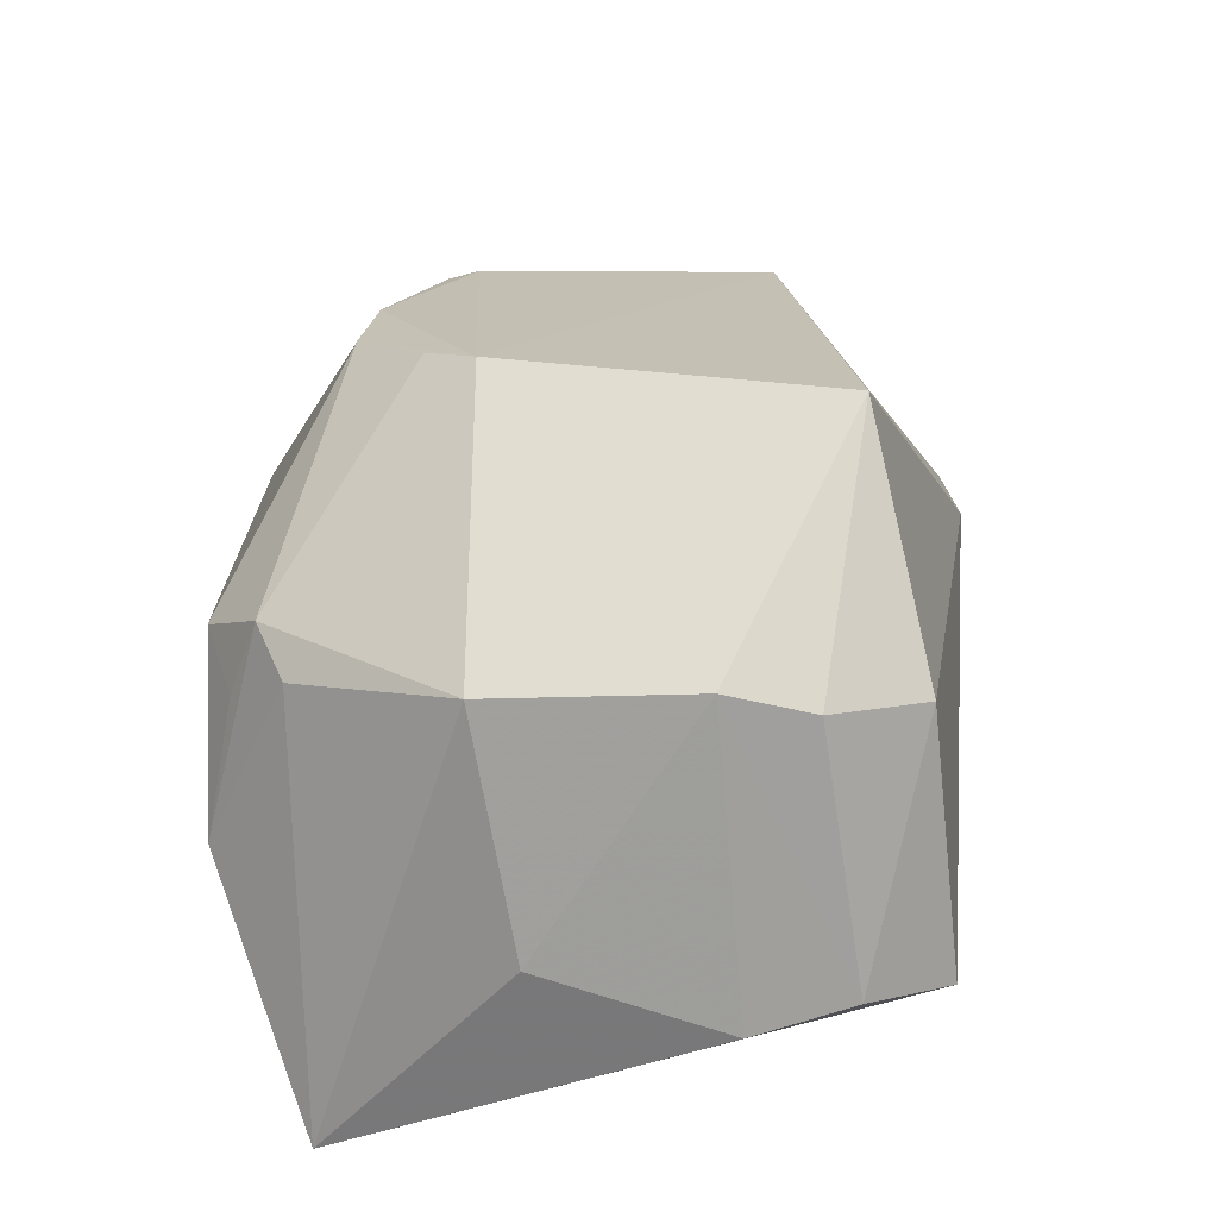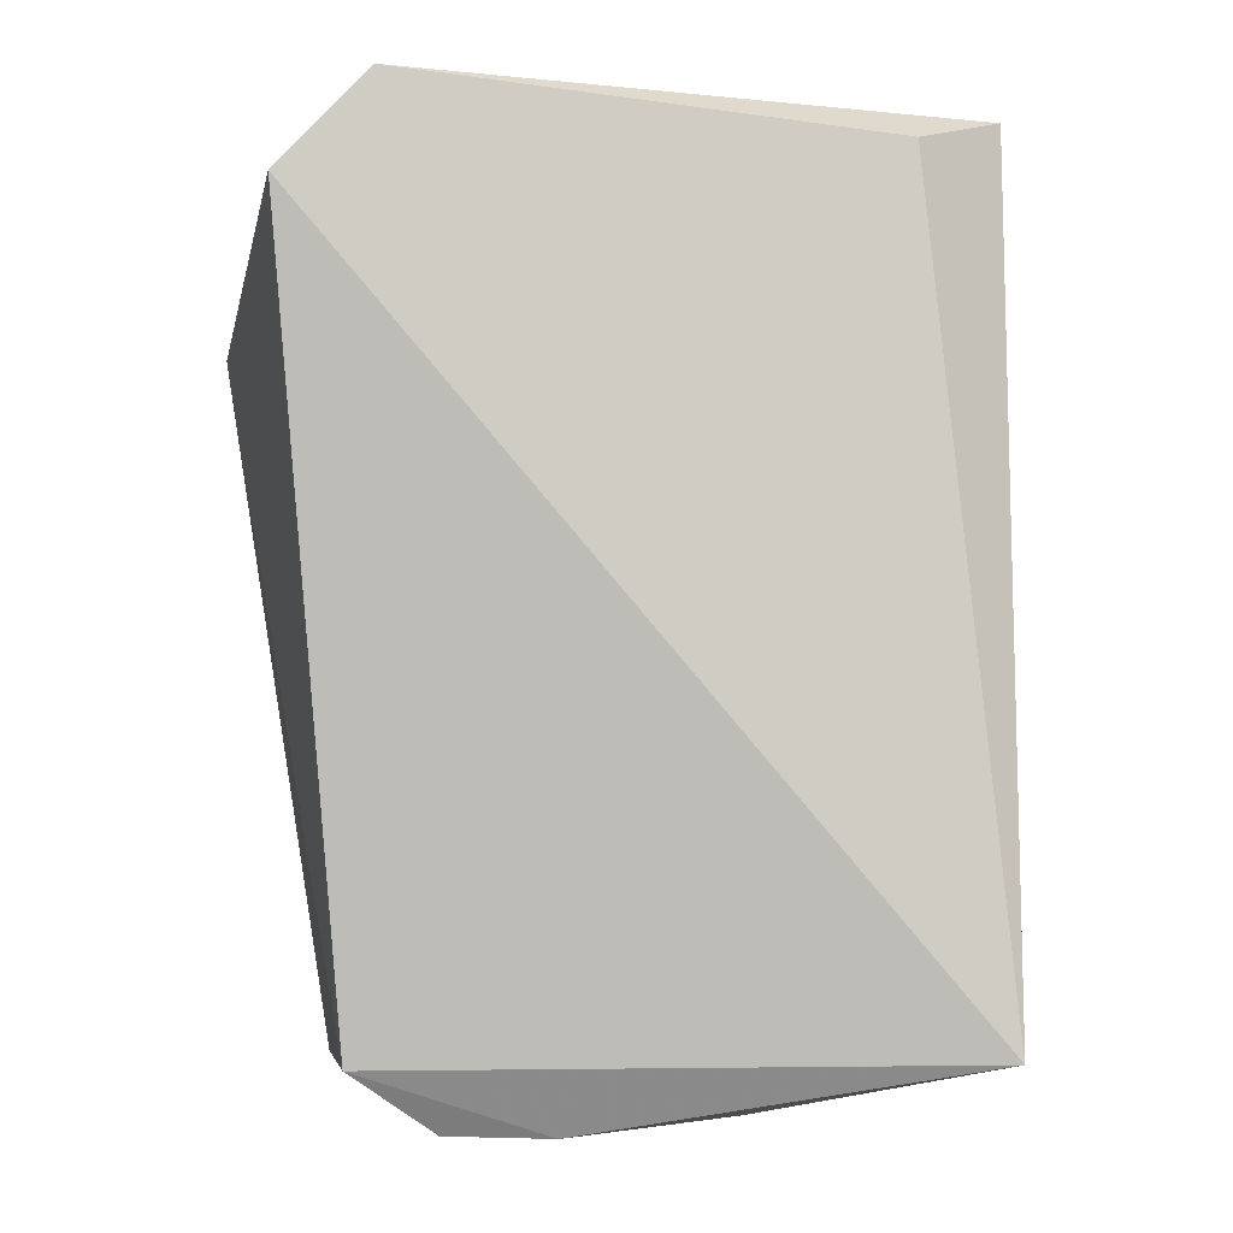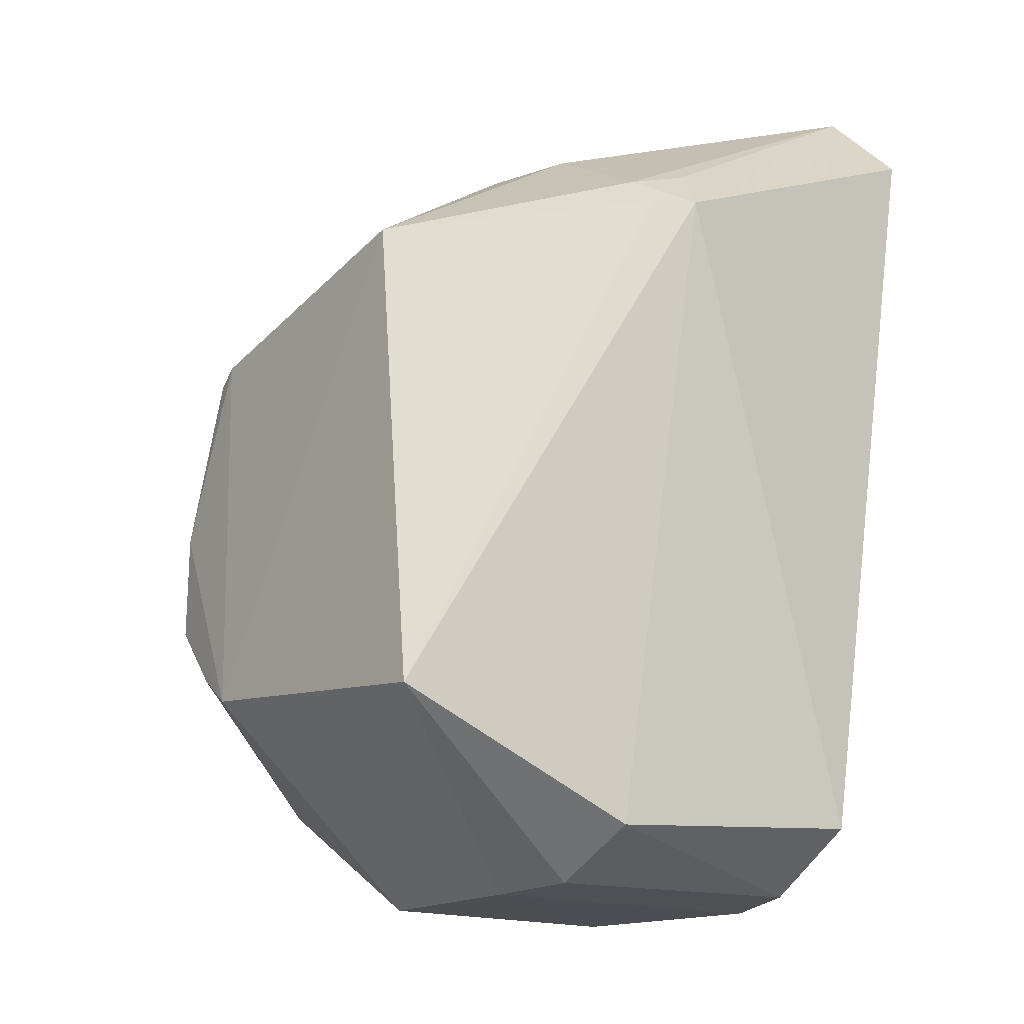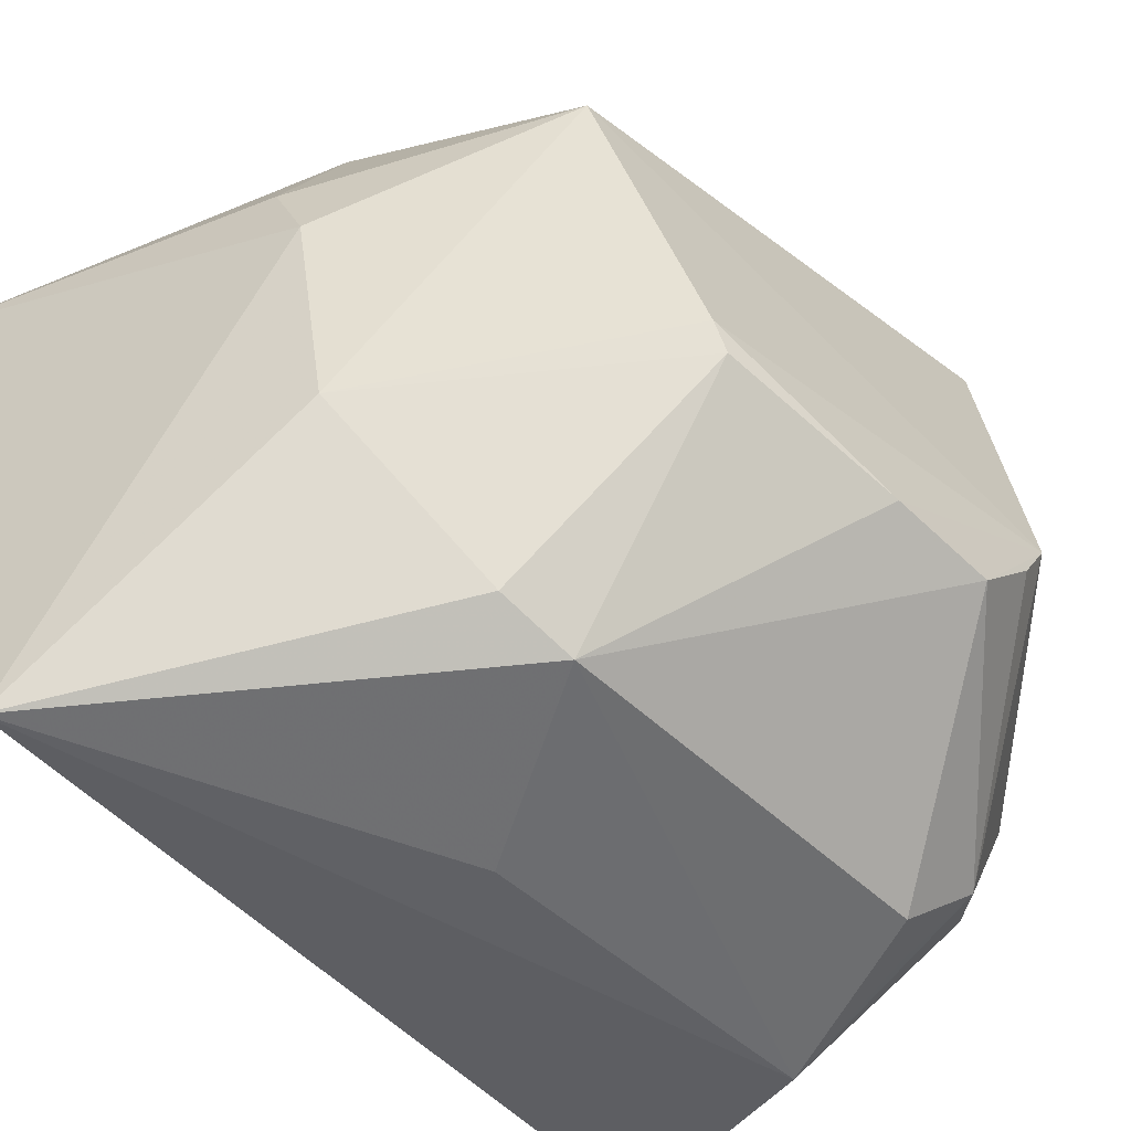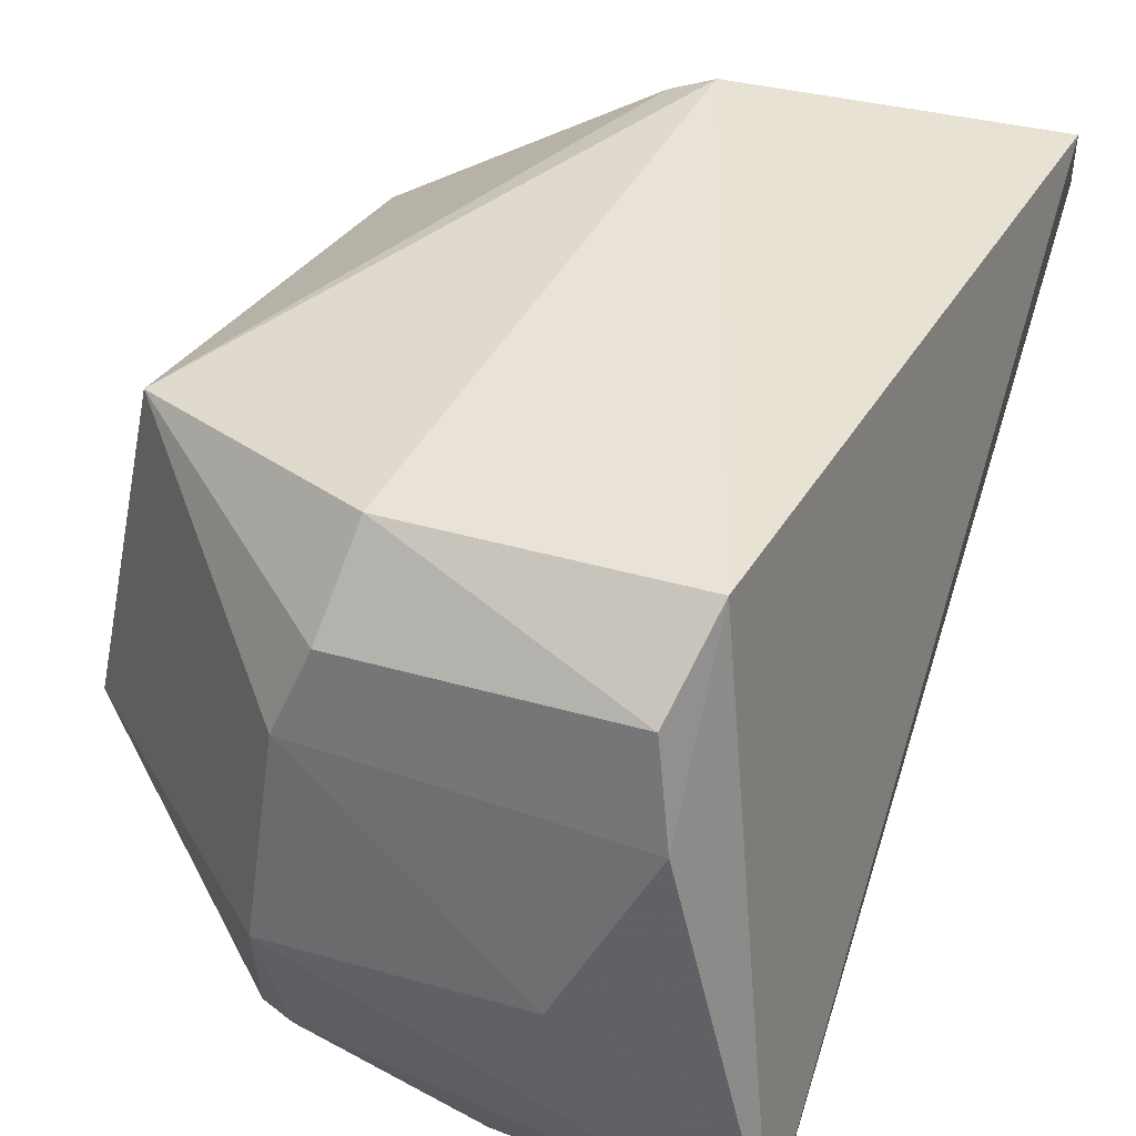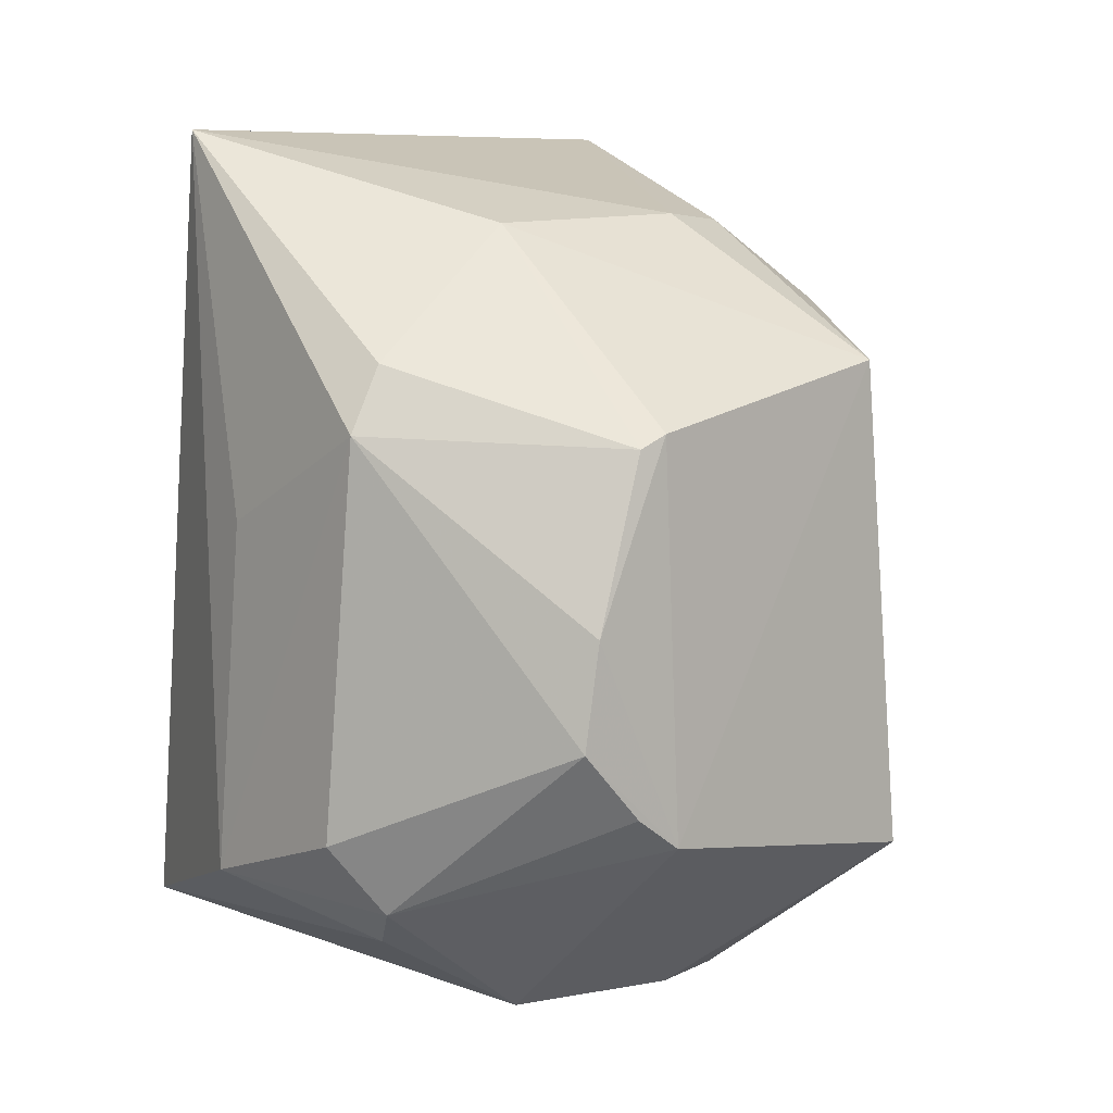
<metadata>
{"format":"obj","ext":"obj","renderer":"f3d","projection":"perspective","resolution":1024,"background":"white","views":[{"elev":-72.0,"azim":101.7,"up":"+Z"},{"elev":-0.7,"azim":-93.2,"up":"+Z"},{"elev":-18.9,"azim":155.8,"up":"+Z"},{"elev":-44.5,"azim":46.6,"up":"+Y"},{"elev":30.5,"azim":-159.3,"up":"+Y"},{"elev":6.1,"azim":60.7,"up":"+Z"}]}
</metadata>
<code>
v -0.03288 0.0759 0.05475
v 0.003422 0.05814 0.03631
v -0.001503 0.07864 0.01225
v -0.02831 0.0728 0.003114
v -0.03255 0.0447 0.007
v -0.01754 0.08412 0.04215
v -0.02406 0.04413 0.05394
v -0.03402 0.08079 0.04945
v -0.006239 0.04787 0.01057
v -0.02995 0.07744 0.006588
v -0.0007555 0.0759 0.04066
v -0.02774 0.049 0.0525
v 0.003621 0.05799 0.01664
v -0.01734 0.04259 0.01148
v -0.00565 0.04569 0.03692
v -0.009653 0.0577 0.003281
v -0.01491 0.0788 0.005406
v -0.0289 0.06697 0.003025
v -0.01468 0.08145 0.04415
v -0.01507 0.08327 0.04211
v -0.009702 0.05691 0.04836
v 0.003359 0.05974 0.03708
v -0.006278 0.04766 0.04071
v -0.007125 0.04471 0.01457
v -0.01636 0.0435 0.03161
v 0.004098 0.05442 0.02053
v 0.003329 0.06064 0.01477
v -0.008876 0.04884 0.008404
v -0.01357 0.07355 0.00284
v -0.02341 0.05735 0.003172
v -0.01805 0.08161 0.04509
v -0.01374 0.07376 0.04889
v -0.009972 0.04556 0.0116
v 0.004286 0.05518 0.02656
v -0.01151 0.06901 0.002713
v -0.01121 0.06904 0.04912
f 8 5 1
f 8 1 6
f 10 8 6
f 10 5 8
f 12 7 1
f 12 1 5
f 12 5 7
f 14 7 5
f 17 10 6
f 17 6 3
f 17 4 10
f 18 10 4
f 18 5 10
f 20 11 3
f 20 3 6
f 20 19 11
f 20 6 19
f 22 21 2
f 22 11 21
f 23 15 2
f 23 7 15
f 23 21 7
f 23 2 21
f 24 15 14
f 25 15 7
f 25 7 14
f 25 14 15
f 26 15 24
f 26 24 9
f 26 9 13
f 27 13 9
f 27 9 16
f 27 3 11
f 27 11 22
f 27 26 13
f 28 14 5
f 28 5 16
f 28 16 9
f 28 9 14
f 29 4 17
f 29 17 3
f 30 16 5
f 30 5 18
f 31 19 6
f 31 6 1
f 31 1 19
f 32 19 1
f 32 11 19
f 33 24 14
f 33 14 9
f 33 9 24
f 34 2 15
f 34 15 26
f 34 22 2
f 34 27 22
f 34 26 27
f 35 18 4
f 35 4 29
f 35 30 18
f 35 16 30
f 35 29 3
f 35 27 16
f 35 3 27
f 36 21 11
f 36 11 32
f 36 7 21
f 36 32 1
f 36 1 7

</code>
